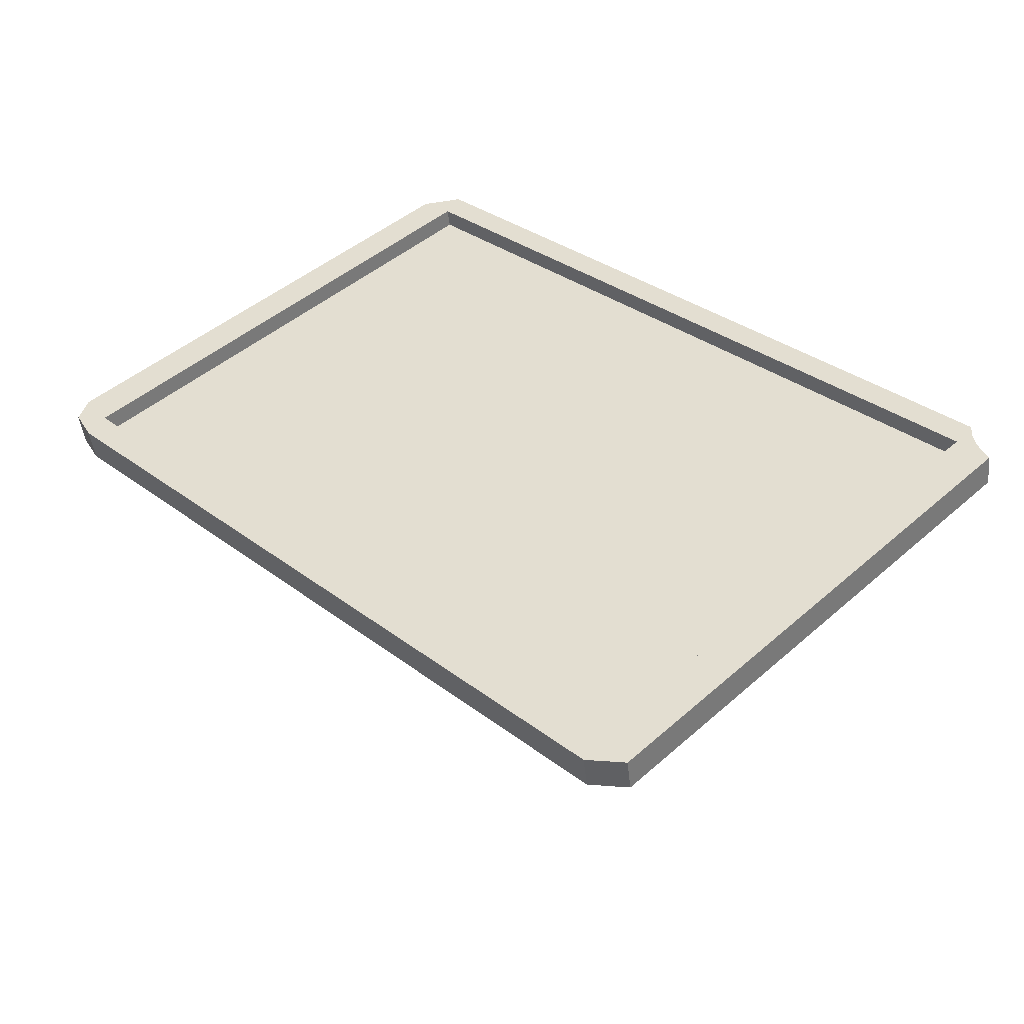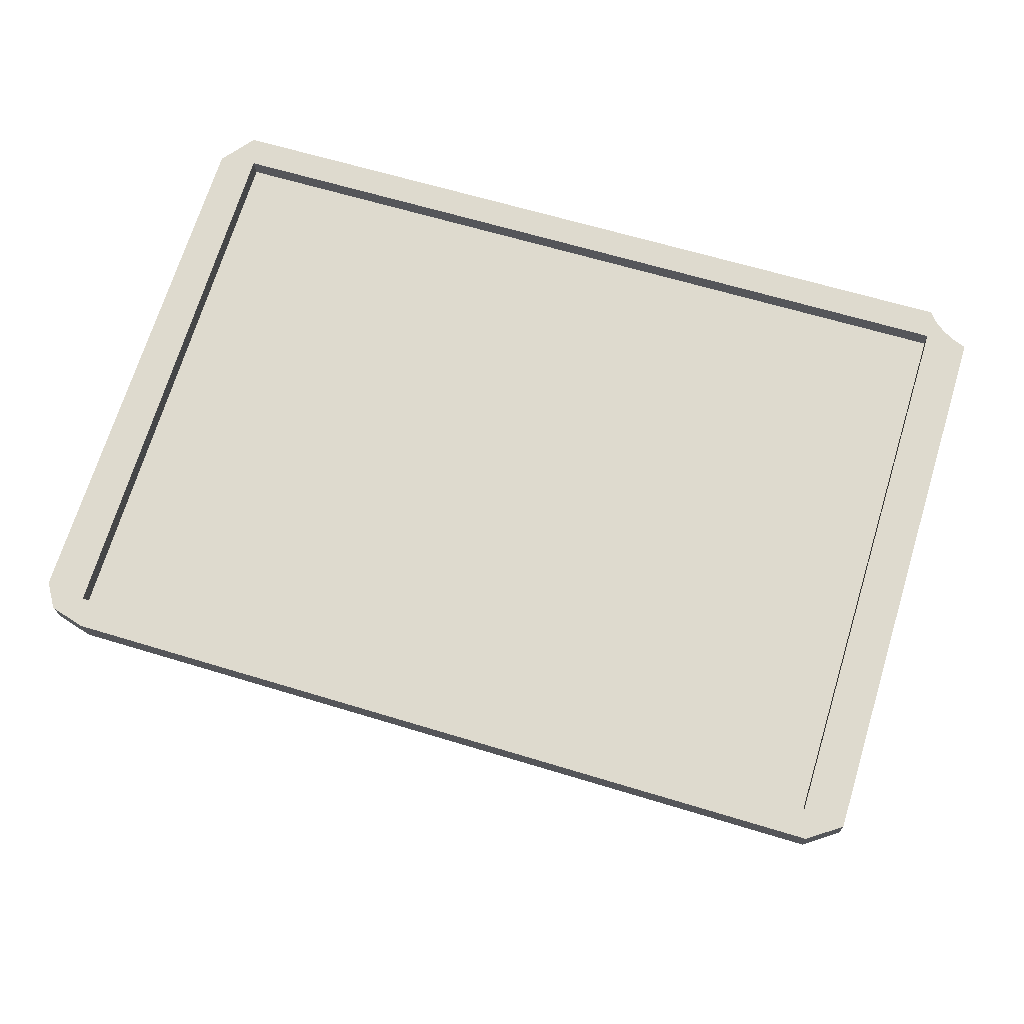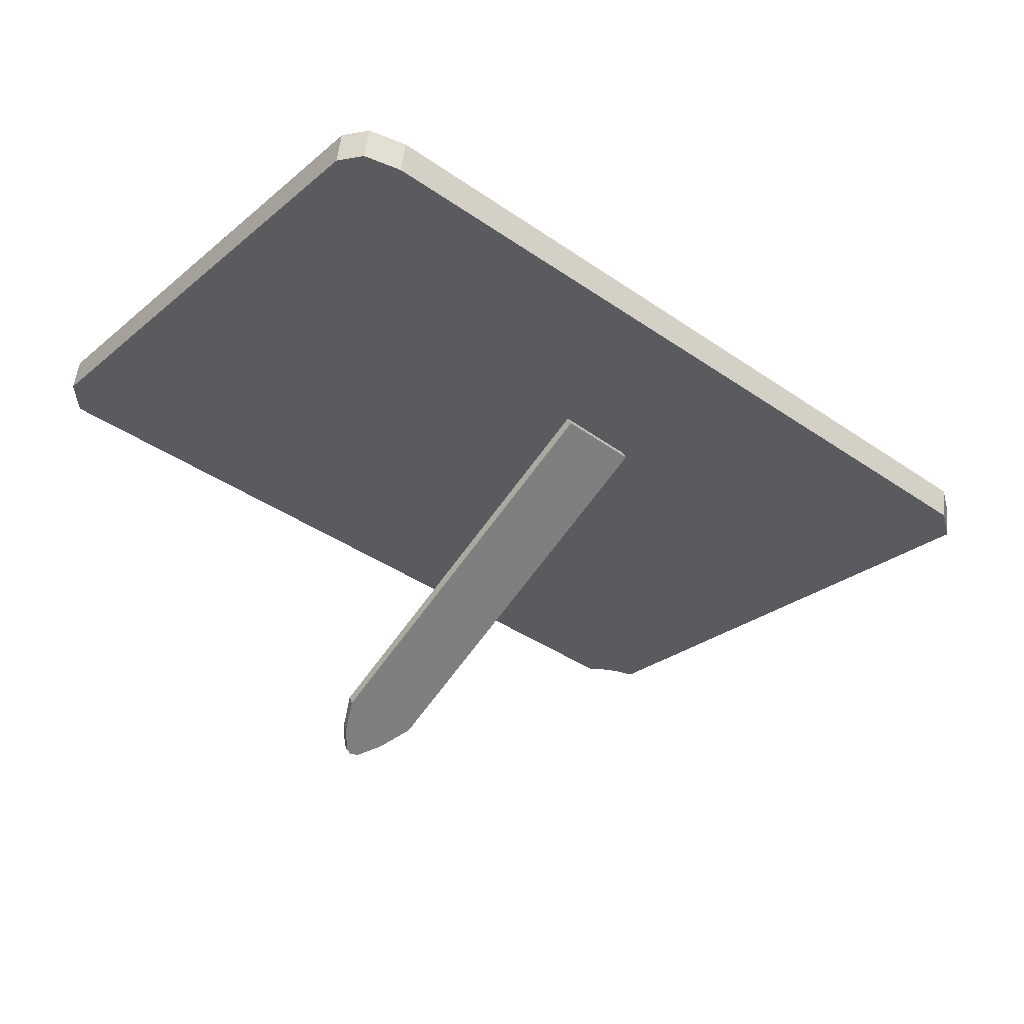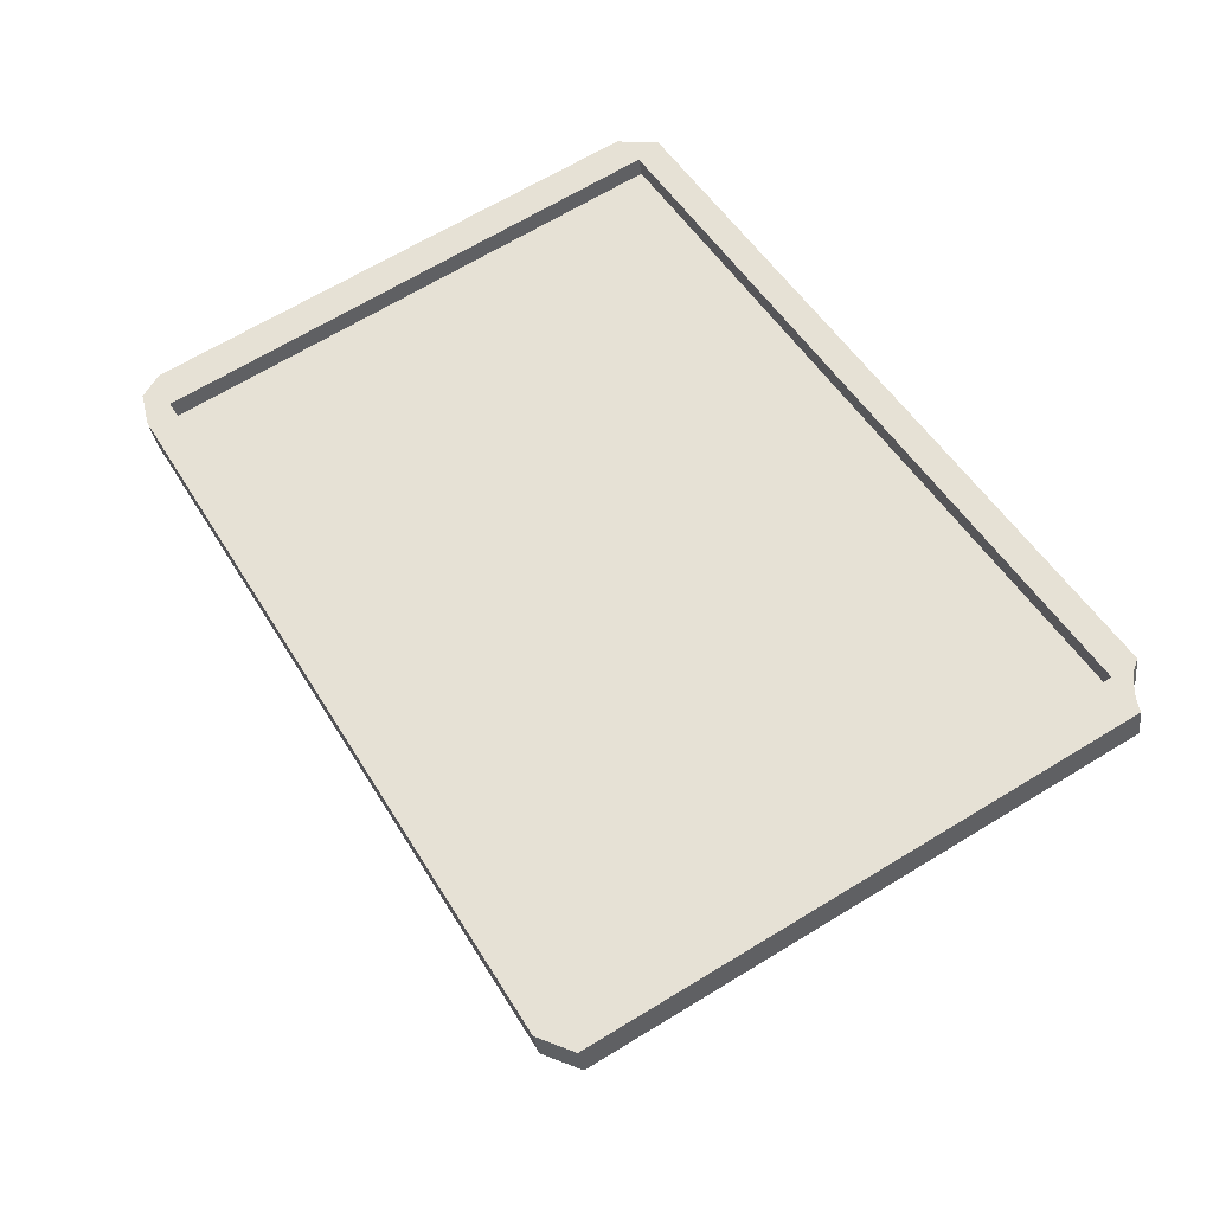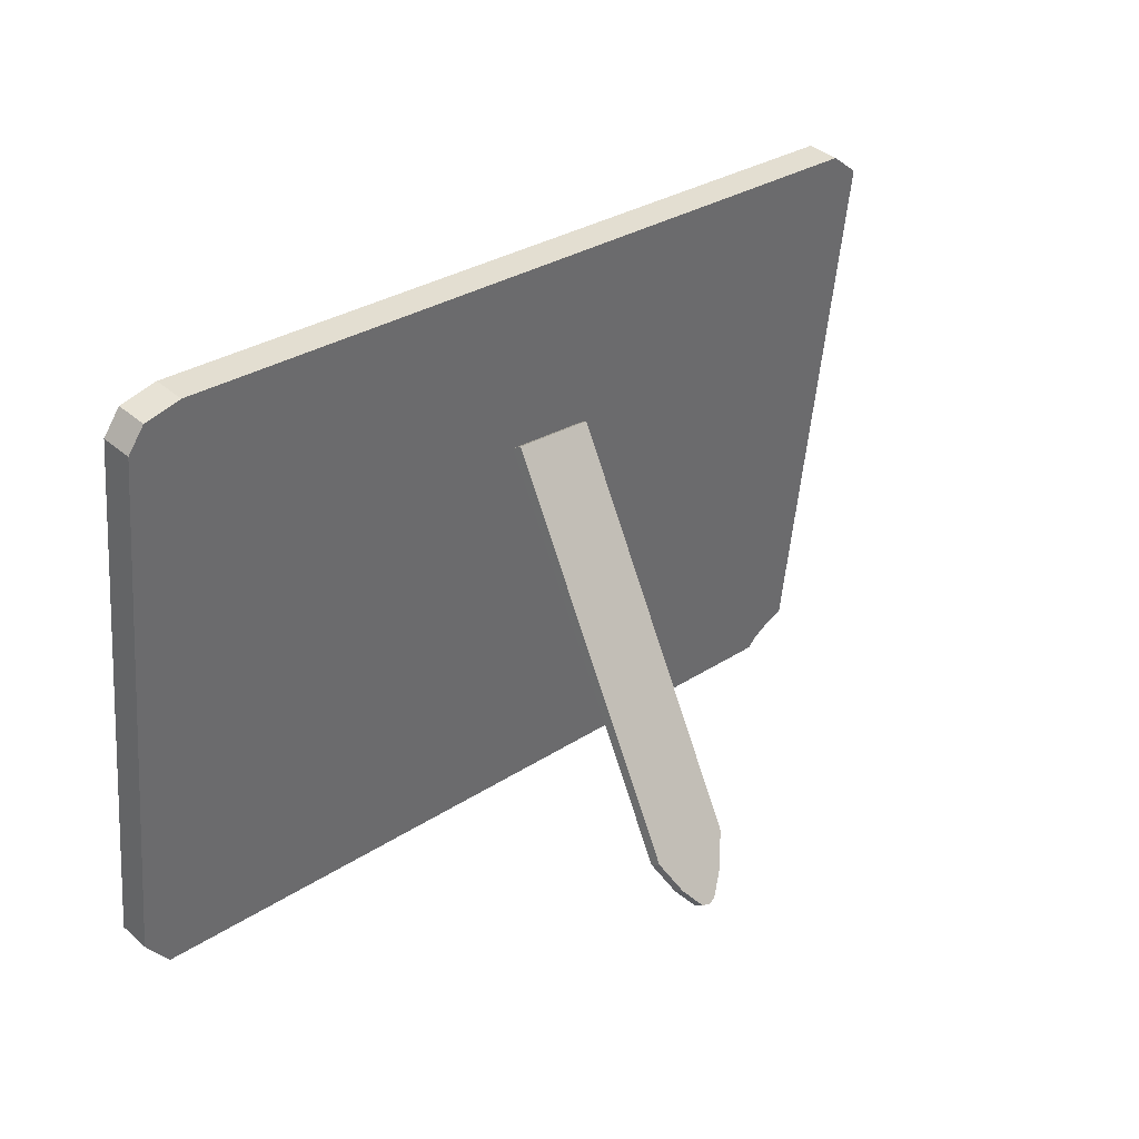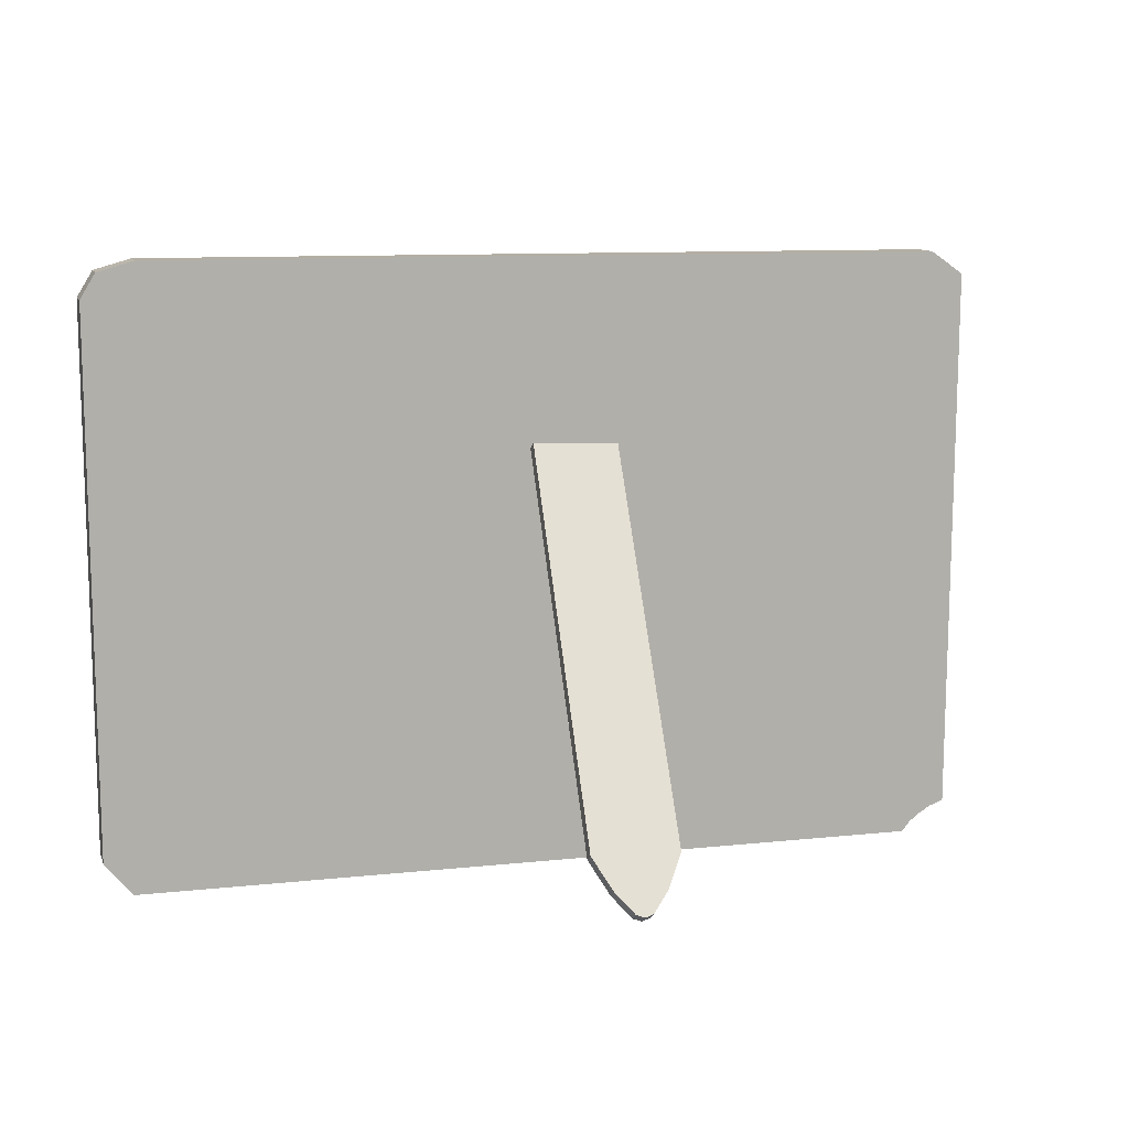
<metadata>
{"format":"obj","ext":"obj","renderer":"f3d","projection":"perspective","resolution":1024,"background":"white","views":[{"elev":32.8,"azim":-136.5,"up":"+Z"},{"elev":61.2,"azim":-165.2,"up":"+Z"},{"elev":-39.8,"azim":137.6,"up":"+Z"},{"elev":49.3,"azim":-122.4,"up":"+Z"},{"elev":26.5,"azim":135.7,"up":"+Y"},{"elev":1.0,"azim":163.8,"up":"+Y"}]}
</metadata>
<code>
o Cube_Cube.001
v -0.07771 0.1382 0.01821
v 0.1029 0.1306 0.0201
v 0.09754 0.007497 0.04101
v -0.0831 0.01509 0.03912
v -0.0777 0.1375 0.01366
v 0.1029 0.1299 0.01555
v 0.09755 0.006724 0.03646
v -0.08309 0.01432 0.03457
v 0.1125 0.1288 0.02044
v 0.1011 0.1373 0.01897
v 0.1043 0.1315 0.01996
v 0.1093 0.1346 0.01945
v 0.1011 0.136 0.01146
v 0.1125 0.1275 0.01294
v 0.1093 0.1333 0.01195
v -0.09267 0.01589 0.03895
v -0.08281 0.008531 0.04023
v -0.08314 0.01507 0.03912
v -0.08951 0.01455 0.03919
v -0.08681 0.01279 0.0395
v -0.08449 0.0108 0.03984
v -0.08278 0.007256 0.03273
v -0.09265 0.01461 0.03145
v -0.08446 0.009522 0.03234
v -0.08678 0.01151 0.032
v -0.08948 0.01327 0.03169
v -0.07944 0.1449 0.01708
v -0.08723 0.14 0.01788
v -0.08182 0.1413 0.01768
v -0.08721 0.1387 0.01037
v -0.07942 0.1436 0.009577
v 0.09957 0.000865 0.04214
v 0.1062 0.008168 0.04092
v 0.1019 0.004279 0.04157
v 0.1062 0.006893 0.03342
v 0.09959 -0.00041 0.03464
f 18 17 32 34 3 4
f 34 33 9 11 2 3
f 30 31 13 15 14 35 36 22 24 25 26 23
f 1 4 8 5
f 29 28 16 18 4 1
f 35 14 9 33
f 8 7 6 5
f 2 1 5 6
f 3 2 6 7
f 4 3 7 8
f 9 12 11
f 12 10 11
f 9 14 15 12
f 12 15 13 10
f 27 10 13 31
f 16 19 18
f 19 20 18
f 20 21 18
f 21 17 18
f 16 23 26 19
f 19 26 25 20
f 20 25 24 21
f 21 24 22 17
f 11 10 27 29 1 2
f 27 28 29
f 30 28 27 31
f 30 23 16 28
f 32 33 34
f 35 33 32 36
f 22 36 32 17
o Cube.001_Cube.002
v -0.006032 0.01221 -0.02488
v -0.005623 0.0979 0.01746
v -0.006026 0.01336 -0.0272
v -0.005617 0.09904 0.01514
v 0.01356 0.01212 -0.02488
v 0.01397 0.0978 0.01746
v 0.01357 0.01326 -0.0272
v 0.01398 0.09895 0.01514
v 0.009615 0.006216 -0.03069
v 0.005675 0.001763 -0.0329
v 0.001756 0.001782 -0.0329
v -0.002141 0.006272 -0.03069
v -0.001699 0.09902 0.01514
v 0.00222 0.099 0.01514
v 0.006139 0.09899 0.01514
v 0.01006 0.09897 0.01514
v -0.002147 0.005127 -0.02837
v 0.001751 0.000637 -0.03058
v 0.005669 0.000618 -0.03058
v 0.009609 0.005071 -0.02837
v 0.01005 0.09782 0.01746
v 0.006133 0.09784 0.01746
v 0.002214 0.09786 0.01746
v -0.001704 0.09788 0.01746
v 0.003712 0.001122 -0.03322
v 0.004179 0.09899 0.01514
v 0.003707 -2.3e-05 -0.0309
v 0.004174 0.09785 0.01746
f 37 38 40 39
f 45 52 44 43
f 43 44 42 41
f 53 60 38 37
f 45 43 41 56
f 49 40 38 60
f 44 52 57 42
f 52 51 58 57
f 62 50 59 64
f 50 49 60 59
f 39 48 53 37
f 48 47 54 53
f 61 46 55 63
f 46 45 56 55
f 41 42 57 56
f 56 57 58 55
f 63 64 59 54
f 54 59 60 53
f 39 40 49 48
f 48 49 50 47
f 61 62 51 46
f 46 51 52 45
f 47 50 62 61
f 55 58 64 63
f 47 61 63 54
f 51 62 64 58

</code>
